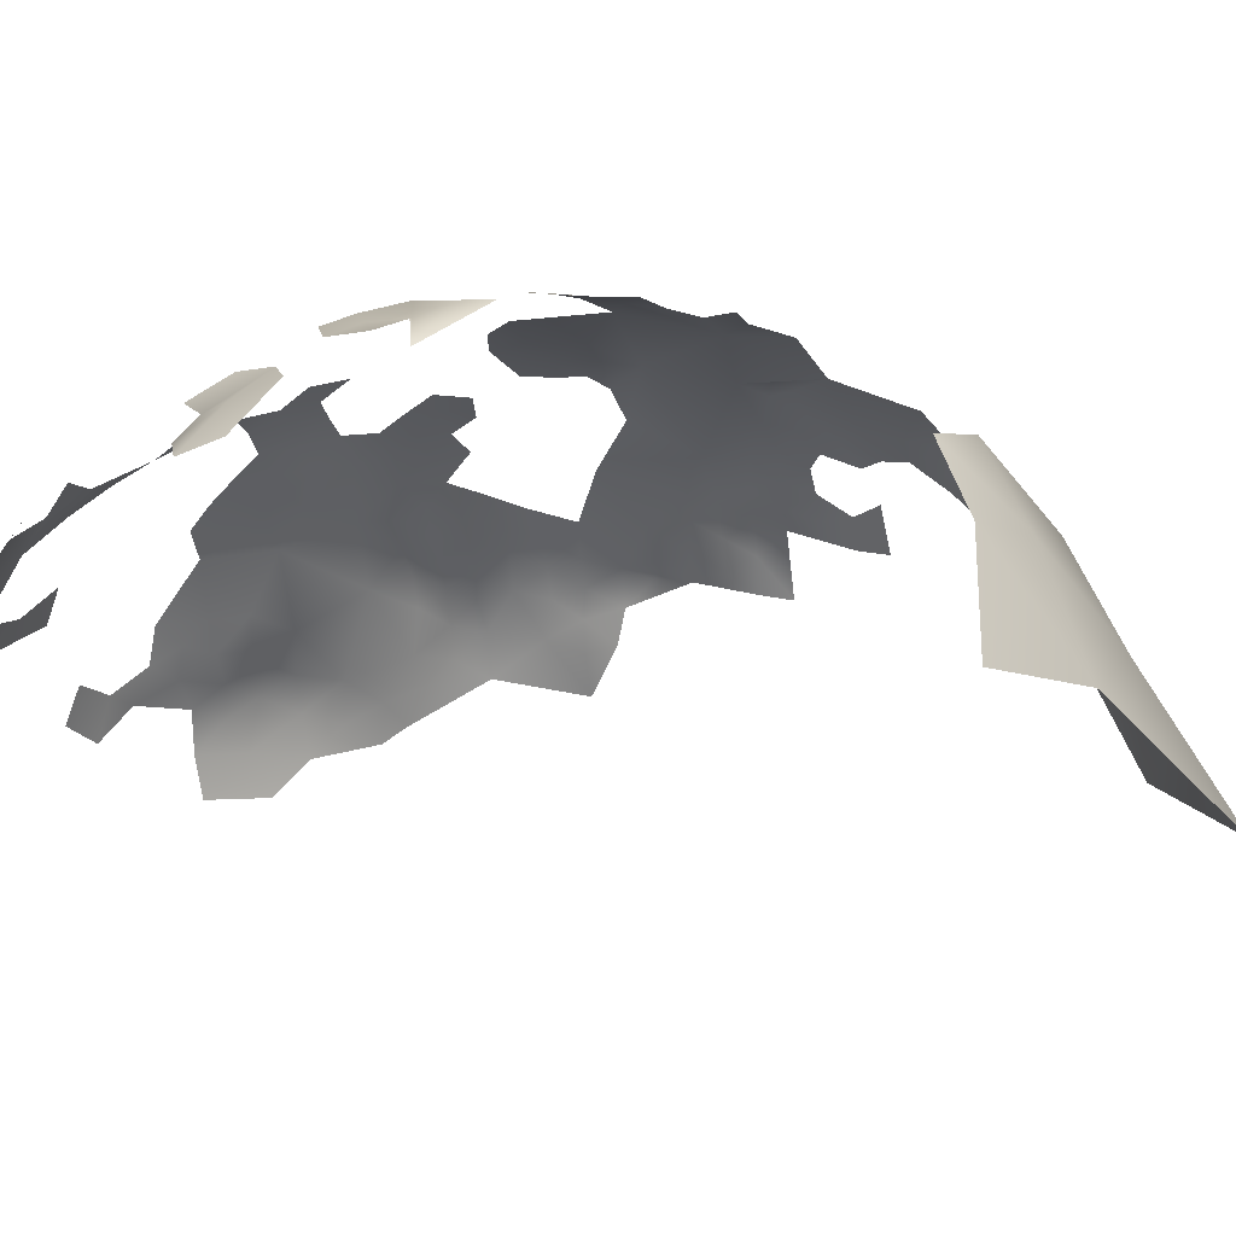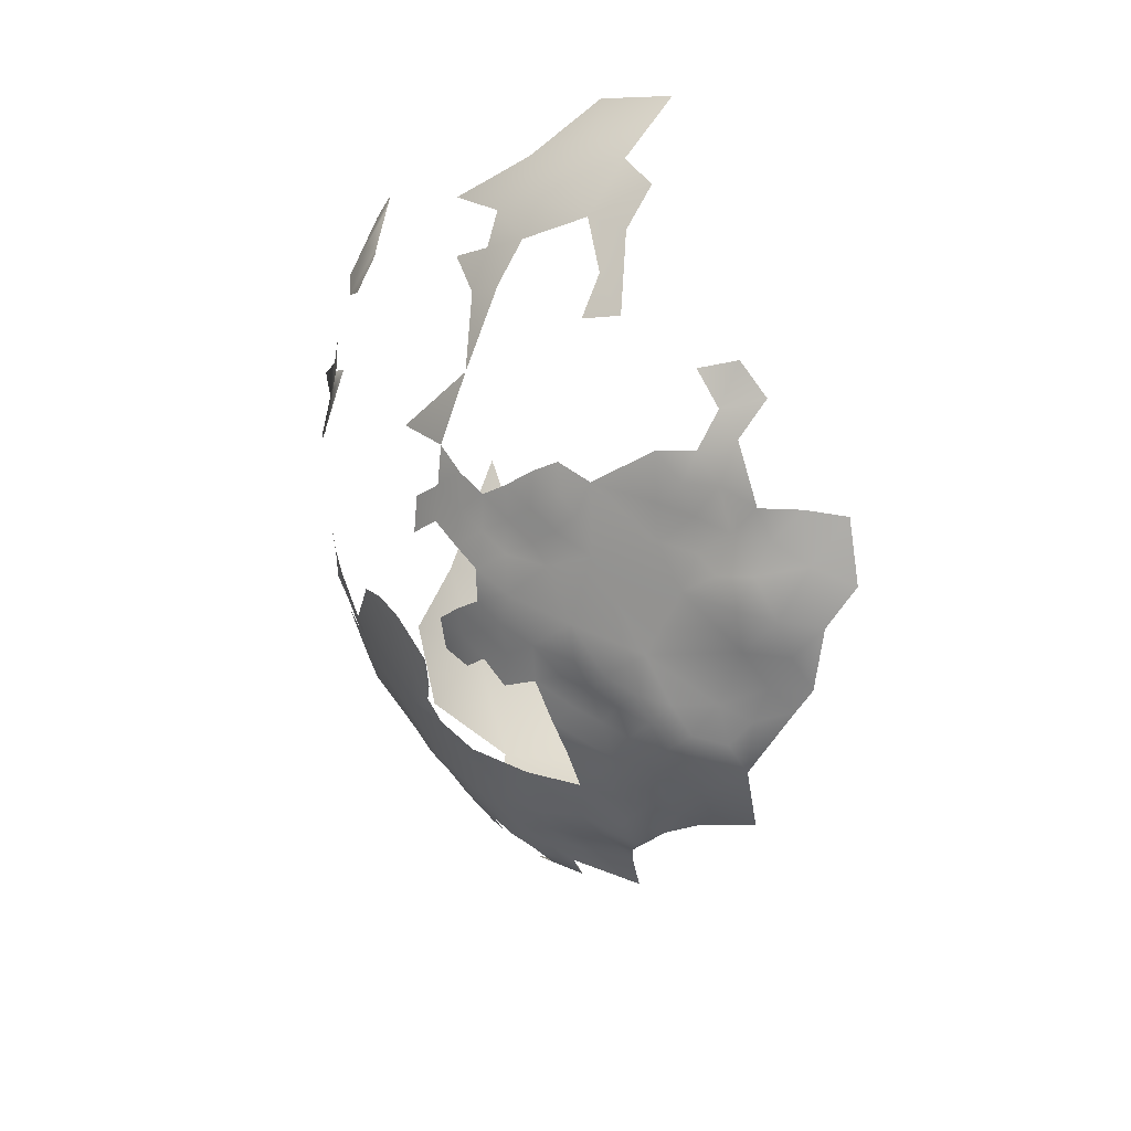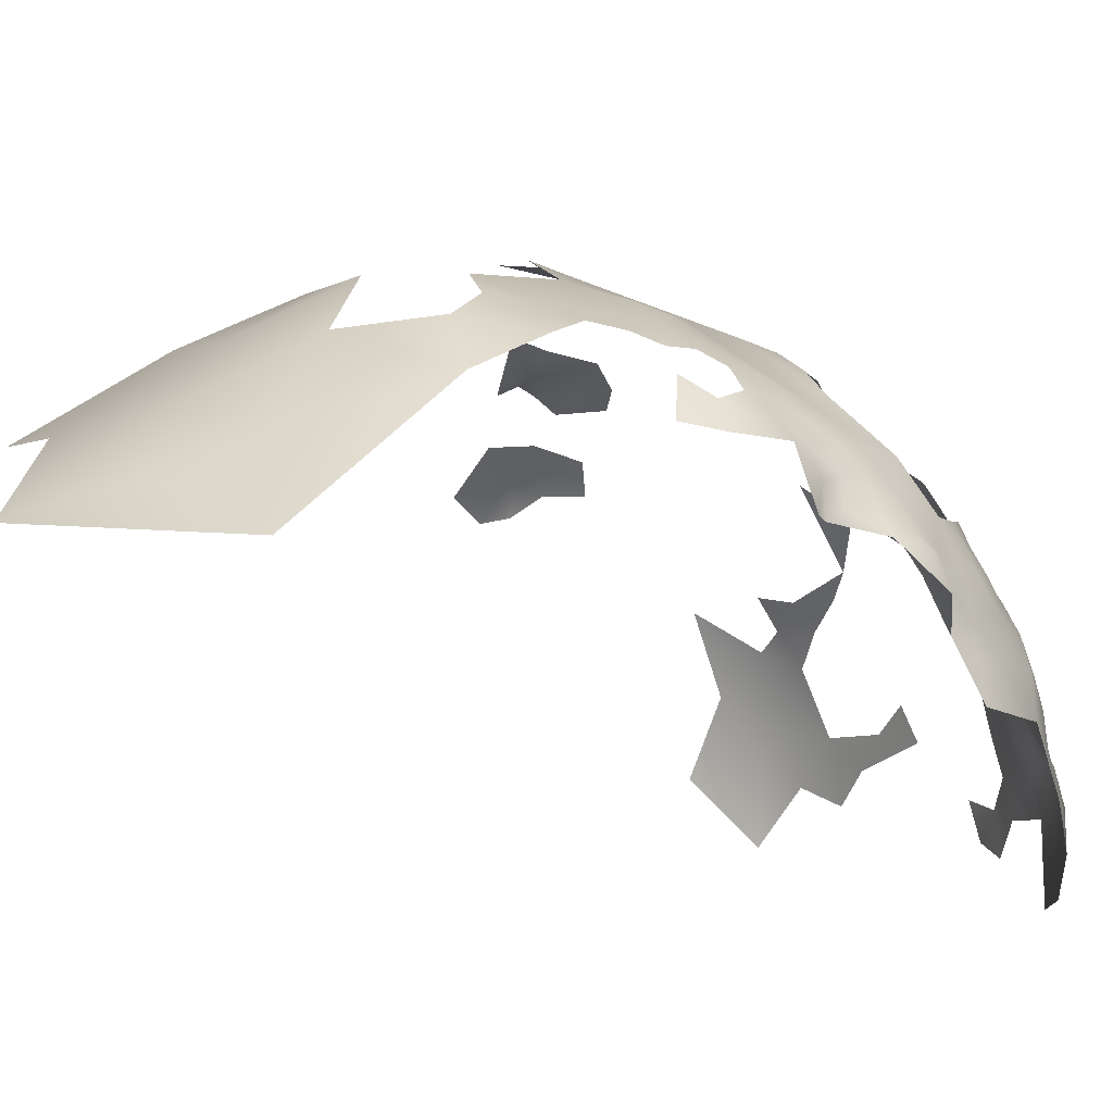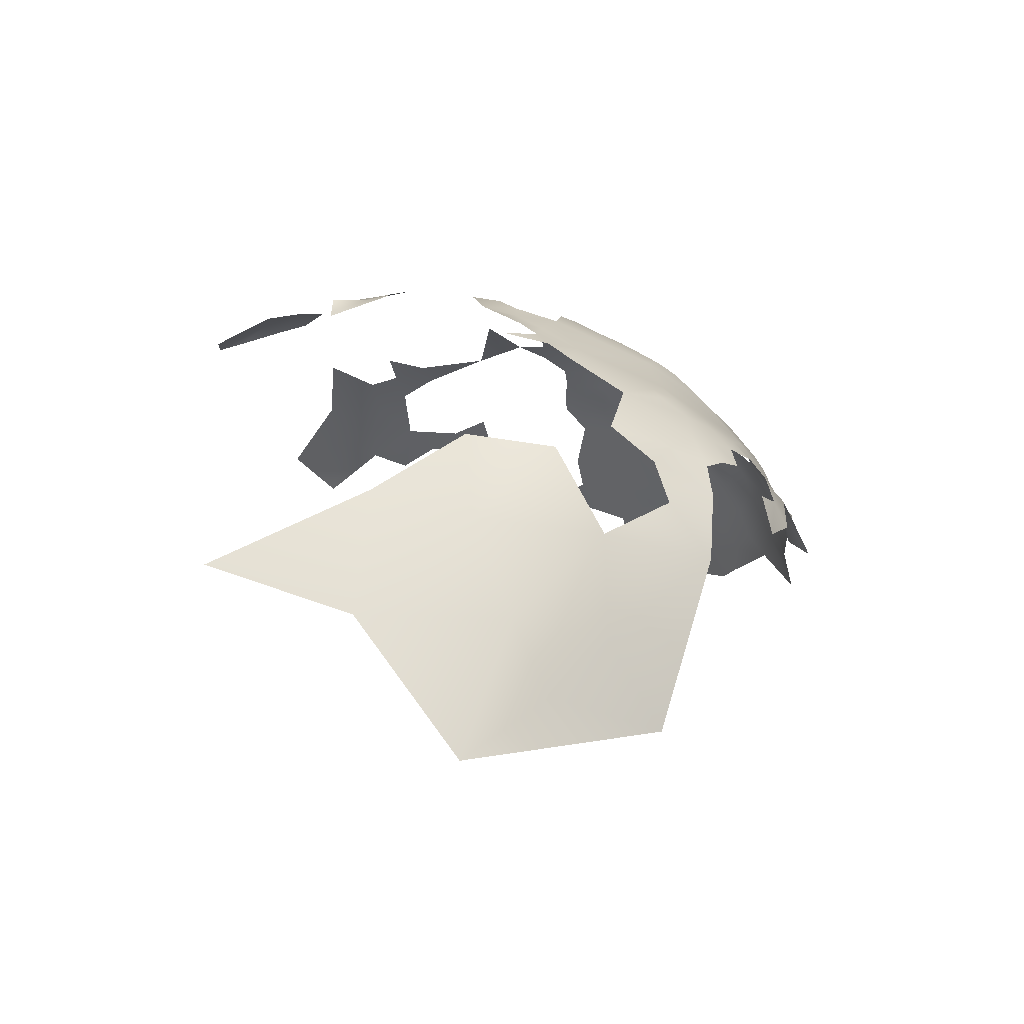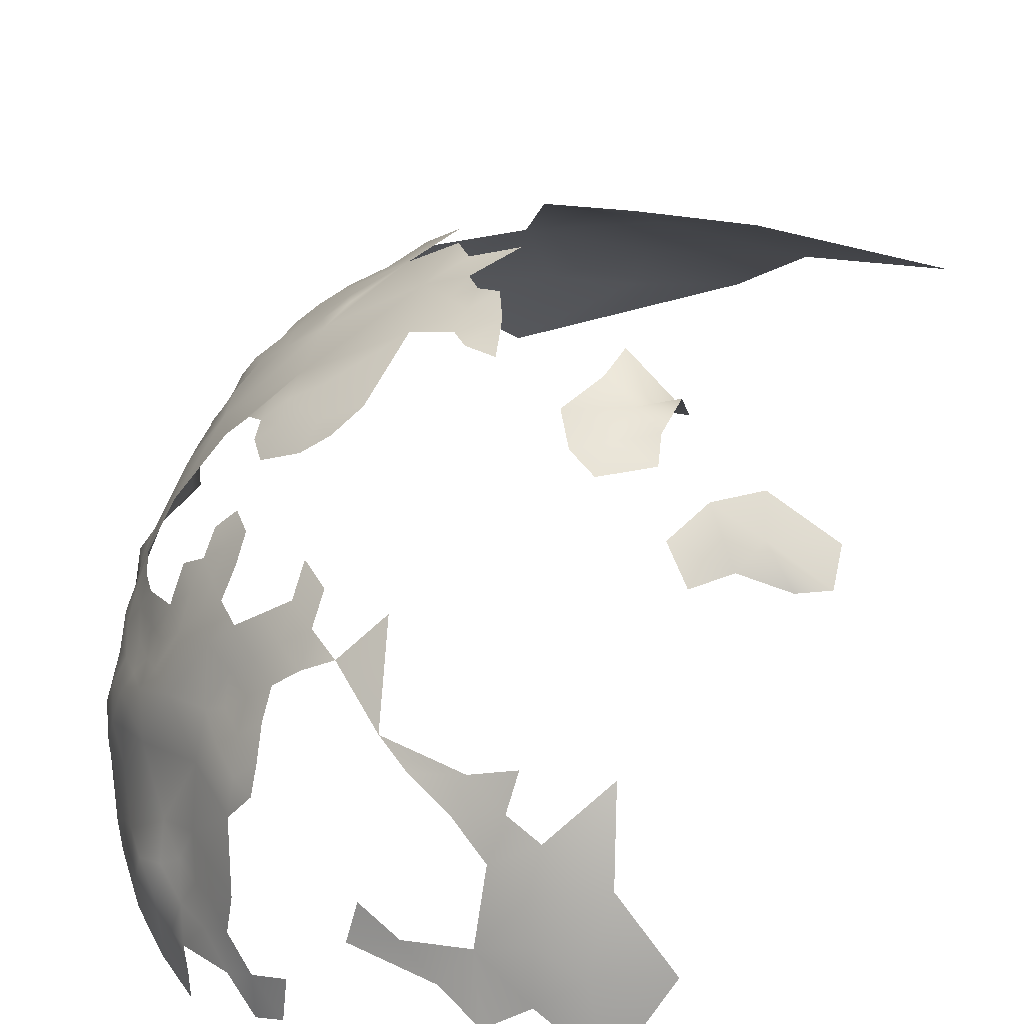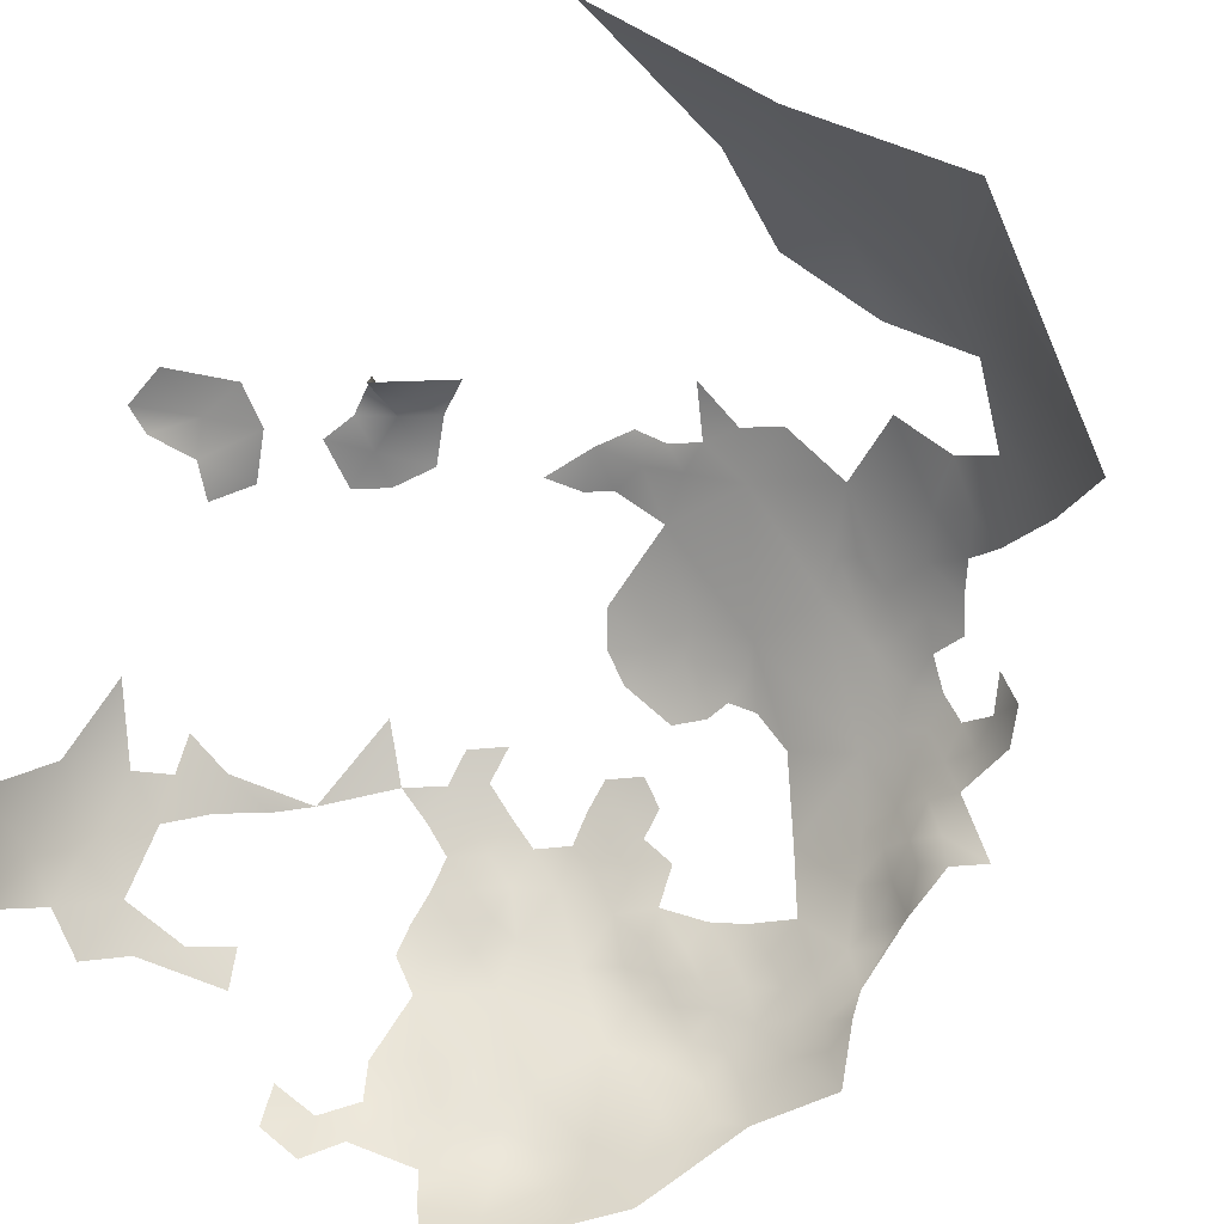
<metadata>
{"format":"obj","ext":"obj","renderer":"f3d","projection":"perspective","resolution":1024,"background":"white","views":[{"elev":18.3,"azim":-69.7,"up":"+Z"},{"elev":65.8,"azim":91.8,"up":"+Y"},{"elev":-23.0,"azim":50.1,"up":"+Z"},{"elev":-71.6,"azim":7.5,"up":"+Y"},{"elev":43.4,"azim":-159.0,"up":"+Z"},{"elev":-52.2,"azim":-37.0,"up":"+Z"}]}
</metadata>
<code>
v -447.9 163.6 -196.8
v -449.7 169.2 -199.5
v -441.9 167.4 -197.5
v -394 197.1 -225.5
v -390.4 197.1 -229.1
v -394.6 200.6 -229.3
v -391.2 200.7 -233.1
v -397.8 193.1 -218.6
v -402.5 192.4 -215.5
v -397.7 188.8 -215.2
v -393.6 189.8 -218.5
v -394.1 193.7 -222.1
v -397.8 184.7 -211.9
v -393.5 185.4 -214.9
v -389.4 186.2 -218.1
v -393.6 181.2 -211.6
v -389.8 190.2 -222.1
v -390.2 164.7 -205.4
v -386.3 166.1 -208.6
v -386.9 160.9 -206.9
v -382.9 158.1 -208.6
v -383.4 162.2 -209.4
v -384.5 154.1 -207
v -379.5 155.1 -210.4
v -380 159.9 -211.2
v -379.8 164.8 -213.1
v -377 160.9 -213.6
v -393.1 160.6 -202.8
v -382.5 179.1 -218.5
v -382 182.9 -221.5
v -385.5 186.5 -221.2
v -386.3 190.2 -225.7
v -386.8 193.3 -229.4
v -390.1 193.5 -225.9
v -381.5 186.7 -226
v -378.6 182.5 -225
v -375.2 183.2 -229.7
v -378.9 179.2 -222.2
v -375.4 179.1 -225.9
v -382.4 175.3 -215.7
v -379.5 175.8 -219.1
v -379.2 171.3 -216.6
v -403.7 151.7 -196.5
v -387 196.9 -232.6
v -388.1 200 -235.6
v -383.5 192.6 -231.6
v -383.5 196.6 -237.9
v -391.5 203.8 -237.5
v -407.9 187.8 -209.8
v -378.7 149.1 -210.7
v -376.5 153.4 -212.3
v -376.4 157.4 -213.2
v -373.5 155.2 -215.3
v -376.1 172.1 -219.9
v -375.9 175.7 -222.5
v -401 148.6 -197.5
v -369.3 154.6 -220.4
v -394.8 203.2 -232.8
v -371.6 178.4 -230.2
v -371.2 181.3 -234.1
v -369 181.6 -238.4
v -372.1 185 -235.9
v -369.7 185.6 -240.3
v -376.2 189.1 -235.3
v -367.3 185.3 -244.8
v -366.6 181.6 -242.2
v -368 177.7 -235.9
v -363.4 177.9 -244
v -364.2 181.9 -246.8
v -364.2 173.8 -237.6
v -372.2 174.6 -225.7
v -363.9 170.5 -235
v -366.7 174.6 -232.9
v -361.1 169.6 -239.8
v -361.7 173.7 -242
v -360 173.9 -247.8
v -361.2 178.7 -249.3
v -359.4 178 -254.3
v -362.5 182.2 -252.8
v -359.1 169.5 -244.4
v -358 169.2 -249.2
v -365.9 185.1 -249.8
v -365.8 186 -256.5
v -371.6 189.6 -245.9
v -358.7 177.8 -261.1
v -361.2 182 -258.1
v -363.7 185.2 -261.4
v -365.8 177.6 -240
v -357.7 170.3 -255
v -356.6 165.3 -252
v -356.3 165.2 -256.9
v -357.4 164.8 -247.2
v -364.5 187.6 -267.2
v -367 189.9 -263.2
v -427.7 169.1 -196.5
v -423.3 166.3 -195.7
v -420.2 160.9 -194.5
v -428.1 163.2 -195.4
v -428.5 157.5 -194.4
v -423.6 154.5 -193.3
v -433.2 160.4 -195
v -434.1 155.3 -193.1
v -435.1 154.8 -195.9
v -434.6 165.3 -195.8
v -369.8 194.5 -266
v -370.6 194 -259.3
v -424.6 149.2 -192.5
v -408.7 153.5 -195.4
v -363.8 160.7 -229
v -356.8 159.8 -244.2
v -355.2 159.9 -250.1
v -358.7 164.9 -242.8
v -354.5 156.1 -245.9
v -356.3 154.7 -242.8
v -355.3 150.5 -245.5
v -358.7 155.5 -237.6
v -357.5 150.3 -240.7
v -358.9 149.7 -235.9
v -356.3 160.6 -255.1
v -357.8 145.3 -242.5
v -400.7 143.3 -197.7
v -406.5 145.6 -195.8
v -404.1 140.3 -195.9
v -400.3 138.5 -197.9
v -396.8 139.9 -199.7
v -394.1 147.2 -200.4
v -397.6 134.9 -199.3
v -395.7 130 -200.1
v -390.8 134.7 -202.9
v -392.2 125.4 -202.1
v -441.3 198 -216.2
v -429.2 203.5 -221.4
v -428.4 207.4 -226.6
v -434.2 209.2 -228.7
v -422.5 204.4 -223.3
v -415.9 201.9 -221
v -423.2 200.9 -219.4
v -411 199.1 -219
v -429.7 200.1 -216.8
v -436.1 212 -233.5
v -443.9 205.5 -227.1
v -443.1 212.4 -236.6
v -434.6 205.2 -222.7
v -428.8 213.1 -236
v -437.3 215.2 -241
v -431.5 217.7 -244.9
v -425.1 215.8 -241.5
v -447.7 216.1 -247.6
v -453.1 207.3 -237.3
v -360.7 164.4 -237.2
v -360.8 150.9 -231.7
v -359.9 145.6 -232.8
v -364.7 146.2 -225.5
v -363.7 140.2 -225.6
v -361 141.1 -230.4
v -365.5 135.5 -223.5
v -362.2 136.4 -228.5
v -360 136.6 -232.7
v -359.2 140.9 -235.2
v -357.3 141.1 -240.3
v -358.5 145.5 -237.9
v -360.7 132.2 -230.1
v -363.2 132.2 -226.1
v -360.1 127.4 -232.8
v -366.4 130 -223.2
v -369.4 132 -219.5
v -370.4 136.5 -218.6
v -375.1 134 -214
v -373.5 129.9 -216.1
v -377 137.5 -212.3
v -378.7 132.4 -211.2
v -377.5 130 -212.3
v -369.6 127 -220.4
v -366 124.8 -224.6
v -373.1 122.4 -218.1
v -359.1 132.1 -234.4
v -357.5 136.9 -236.3
v -358.2 127.3 -237.8
v -361.4 122 -236.9
v -362.4 123.2 -230.1
v -356.9 141 -245.6
v -377.4 116.4 -217.2
v -371.6 117.2 -221.6
v -375.5 111.8 -221.2
v -371.4 111.8 -225
v -368.7 121.5 -222.7
v -354 136.9 -246.9
v -419.3 213.6 -237.9
v -412.9 211.8 -235.6
v -412.2 214.1 -241
v -442.9 178 -202.2
v -447.4 173.6 -201.9
v -438.6 173.8 -199.4
v -373.2 199 -263.7
v -372.8 198.2 -270.3
v -377.7 201.7 -274.5
v -379.5 204.1 -267.9
v -385.3 207.9 -272.9
v -385.8 208.7 -266.6
v -382.2 205.7 -262.4
v -385.7 208.9 -260.2
v -383.7 204.9 -256.9
v -374.7 199.2 -257.9
v -378.3 202.7 -260.3
v -379 201.1 -255.2
v -386.2 204.7 -251.9
v -389.1 208.7 -255.1
v -394.1 212.8 -257.4
v -393.5 210.5 -251.9
v -398.3 213.7 -254.7
v -393.9 209.2 -246.2
v -389.8 207.6 -250.1
v -388.2 204.4 -246.7
v -403.8 214.9 -251.5
v -404 217.1 -257.3
v -399.1 215.4 -261.1
v -384.2 200.6 -246.8
v -382.2 201.5 -252.4
v -378.1 197.4 -250.5
v -366.6 190.6 -269.4
v -355.1 164.8 -263.2
v -459 170.8 -203.3
v -454.8 173.2 -203.1
v -458.2 165.3 -200.8
v -391.8 85.4 -238
v -396.3 102.6 -210.4
v -401.8 77 -242.8
v -385.1 83.52 -253.9
v -390.2 93.78 -223.2
v -379.1 103 -222.5
v -373.4 101.2 -232.4
v -406.1 82.12 -231.2
v -386.9 111.8 -210.9
v -380.6 108.9 -217.1
v -384 123.9 -208.8
v -403 129.2 -197.1
v -416.2 66.23 -246.8
v -430.4 80.59 -226.7
v -453.1 87.18 -217.8
v -410.6 92.26 -217.2
v -410.5 104.1 -206.8
v -426.2 95.17 -211.4
f 66 88 68
f 24 51 52
f 22 25 26
f 159 158 177
f 53 52 51
f 55 38 41
f 59 37 39
f 21 25 22
f 27 26 25
f 54 55 41
f 25 52 27
f 25 24 52
f 24 50 51
f 24 23 50
f 46 44 33
f 36 39 37
f 75 74 80
f 39 38 55
f 39 36 38
f 21 24 25
f 21 23 24
f 35 31 30
f 21 22 20
f 7 58 6
f 69 66 68
f 42 54 41
f 42 41 40
f 155 153 154
f 172 168 171
f 36 30 38
f 36 35 30
f 19 20 22
f 19 18 20
f 61 88 66
f 61 67 88
f 176 177 158
f 32 34 17
f 46 47 44
f 29 40 41
f 34 5 4
f 63 61 66
f 63 66 65
f 48 7 45
f 158 157 162
f 110 114 113
f 174 165 173
f 74 75 70
f 92 90 81
f 169 166 167
f 169 167 168
f 69 65 66
f 158 155 157
f 165 166 173
f 152 151 153
f 152 153 155
f 29 41 38
f 29 38 30
f 45 44 47
f 70 73 72
f 16 14 13
f 34 32 33
f 14 10 13
f 160 159 177
f 120 161 160
f 76 80 81
f 76 75 80
f 176 158 162
f 11 12 8
f 159 160 161
f 127 125 124
f 10 8 9
f 173 186 174
f 79 77 78
f 159 155 158
f 67 70 88
f 67 73 70
f 157 163 162
f 121 123 124
f 118 152 161
f 121 124 125
f 183 186 175
f 92 112 110
f 60 67 61
f 117 114 116
f 117 116 118
f 115 114 117
f 6 4 5
f 58 7 48
f 81 90 89
f 173 175 186
f 178 176 164
f 61 63 62
f 61 62 60
f 32 31 35
f 11 8 10
f 118 151 152
f 171 168 170
f 17 12 11
f 74 70 72
f 82 65 69
f 164 176 162
f 129 127 128
f 39 55 71
f 209 211 212
f 156 163 157
f 205 218 219
f 159 161 152
f 159 152 155
f 117 118 161
f 206 212 213
f 11 14 15
f 11 10 14
f 173 166 169
f 90 91 89
f 160 181 120
f 200 201 202
f 115 113 114
f 212 207 209
f 98 101 99
f 92 80 112
f 92 81 80
f 204 205 203
f 34 12 17
f 34 4 12
f 194 106 105
f 7 6 5
f 111 110 113
f 206 207 212
f 93 94 87
f 90 119 91
f 90 111 119
f 84 63 65
f 102 103 99
f 102 99 101
f 122 123 121
f 92 111 90
f 92 110 111
f 120 117 161
f 217 219 218
f 169 168 172
f 17 11 15
f 17 31 32
f 17 15 31
f 157 155 154
f 157 154 156
f 83 86 87
f 218 202 206
f 86 79 78
f 86 83 79
f 175 182 183
f 7 44 45
f 7 5 44
f 208 209 207
f 33 44 5
f 33 5 34
f 210 209 208
f 105 106 94
f 183 182 184
f 183 184 185
f 121 125 126
f 83 82 79
f 122 121 56
f 76 68 75
f 60 37 59
f 59 39 71
f 56 121 126
f 137 132 139
f 207 202 201
f 207 206 202
f 133 143 132
f 79 82 69
f 79 69 77
f 75 68 88
f 75 88 70
f 98 96 95
f 94 93 220
f 94 220 105
f 199 201 200
f 104 101 98
f 85 86 78
f 216 210 208
f 156 165 163
f 195 194 105
f 120 115 117
f 122 43 108
f 122 56 43
f 203 106 194
f 74 112 80
f 74 150 112
f 77 68 76
f 77 69 68
f 204 200 202
f 133 134 143
f 28 20 18
f 179 178 164
f 179 164 180
f 132 135 133
f 132 137 135
f 192 193 191
f 188 189 190
f 205 202 218
f 205 204 202
f 217 218 206
f 217 206 213
f 197 199 200
f 72 150 74
f 167 170 168
f 3 2 1
f 210 216 215
f 210 215 214
f 197 198 199
f 129 128 130
f 59 67 60
f 19 22 26
f 59 73 67
f 194 204 203
f 97 96 98
f 83 87 94
f 137 136 135
f 2 192 223
f 62 37 60
f 141 143 134
f 156 166 165
f 222 2 223
f 104 98 95
f 211 213 212
f 82 84 65
f 97 99 100
f 97 98 99
f 32 46 33
f 103 100 99
f 103 107 100
f 76 78 77
f 169 175 173
f 116 114 110
f 63 64 62
f 187 181 160
f 3 192 2
f 3 193 192
f 35 36 37
f 129 125 127
f 76 81 89
f 76 89 78
f 203 205 219
f 197 200 204
f 151 118 116
f 23 21 20
f 221 91 119
f 236 128 127
f 64 37 62
f 156 167 166
f 142 140 145
f 115 120 181
f 208 207 201
f 197 195 196
f 50 53 51
f 85 87 86
f 178 177 176
f 48 45 47
f 224 2 222
f 234 184 182
f 195 105 220
f 198 197 196
f 145 140 144
f 221 89 91
f 188 147 144
f 85 78 89
f 146 145 144
f 146 144 147
f 46 32 35
f 110 112 150
f 110 150 116
f 84 64 63
f 115 111 113
f 211 48 213
f 144 140 134
f 197 204 194
f 197 194 195
f 141 134 140
f 141 140 142
f 187 160 177
f 224 1 2
f 83 94 106
f 230 184 234
f 144 134 133
f 85 93 87
f 147 188 190
f 137 138 136
f 235 129 130
f 85 89 221
f 83 84 82
f 142 145 148
f 142 148 149
f 230 231 185
f 230 185 184
f 235 172 171
f 141 131 143
f 233 234 182
f 232 227 225
f 235 233 182
f 242 240 241
f 235 182 175
f 235 169 172
f 235 175 169
f 240 226 241
f 235 171 170
f 231 230 229
f 149 141 142
f 232 225 229
f 238 240 242
f 228 225 227
f 240 232 229
f 240 229 226
f 232 237 227
f 238 232 240
f 225 231 229
f 239 238 242
f 228 231 225
f 238 237 232
f 228 227 237
f 154 167 156
f 129 126 125
f 50 57 53
f 28 23 20
f 109 116 150
f 153 167 154
f 109 151 116
f 109 153 151
f 57 153 109
f 153 170 167
f 126 23 28
f 126 50 23
f 170 129 235
f 50 153 57
f 129 50 126
f 170 50 129
f 50 170 153
f 138 49 9
f 48 217 213
f 219 106 203
f 64 35 37
f 64 46 35
f 64 47 46
f 47 217 48
f 47 219 217
f 84 47 64
f 106 84 83
f 219 84 106
f 47 84 219

</code>
